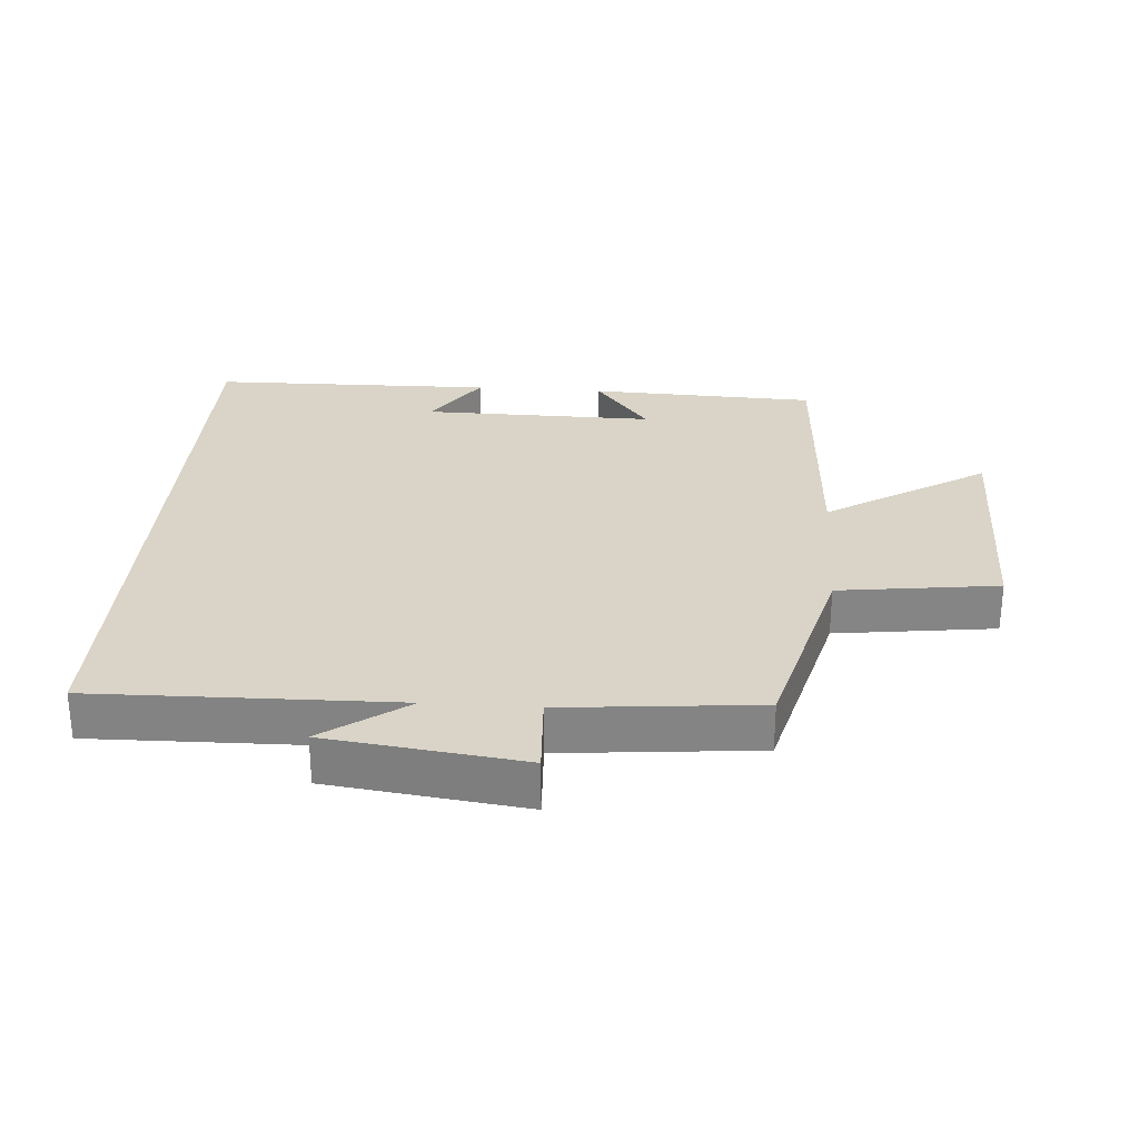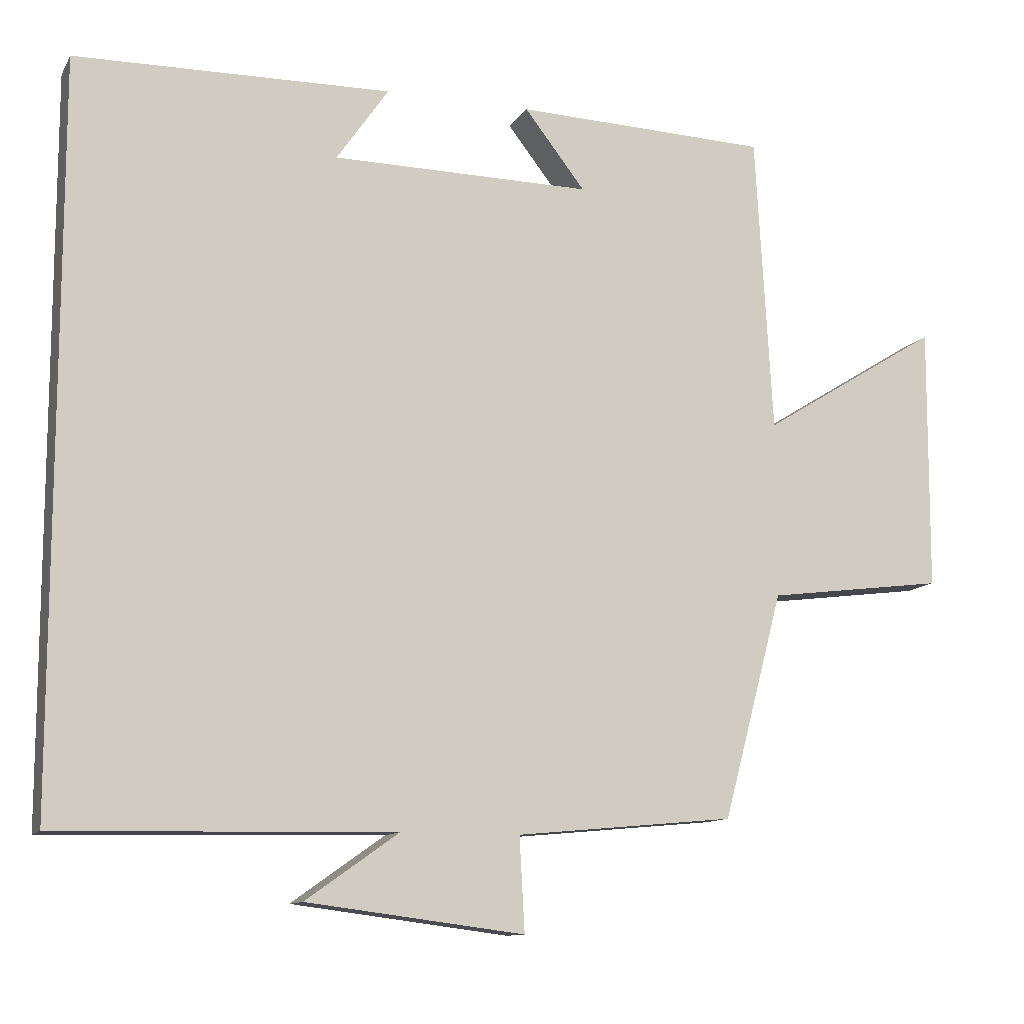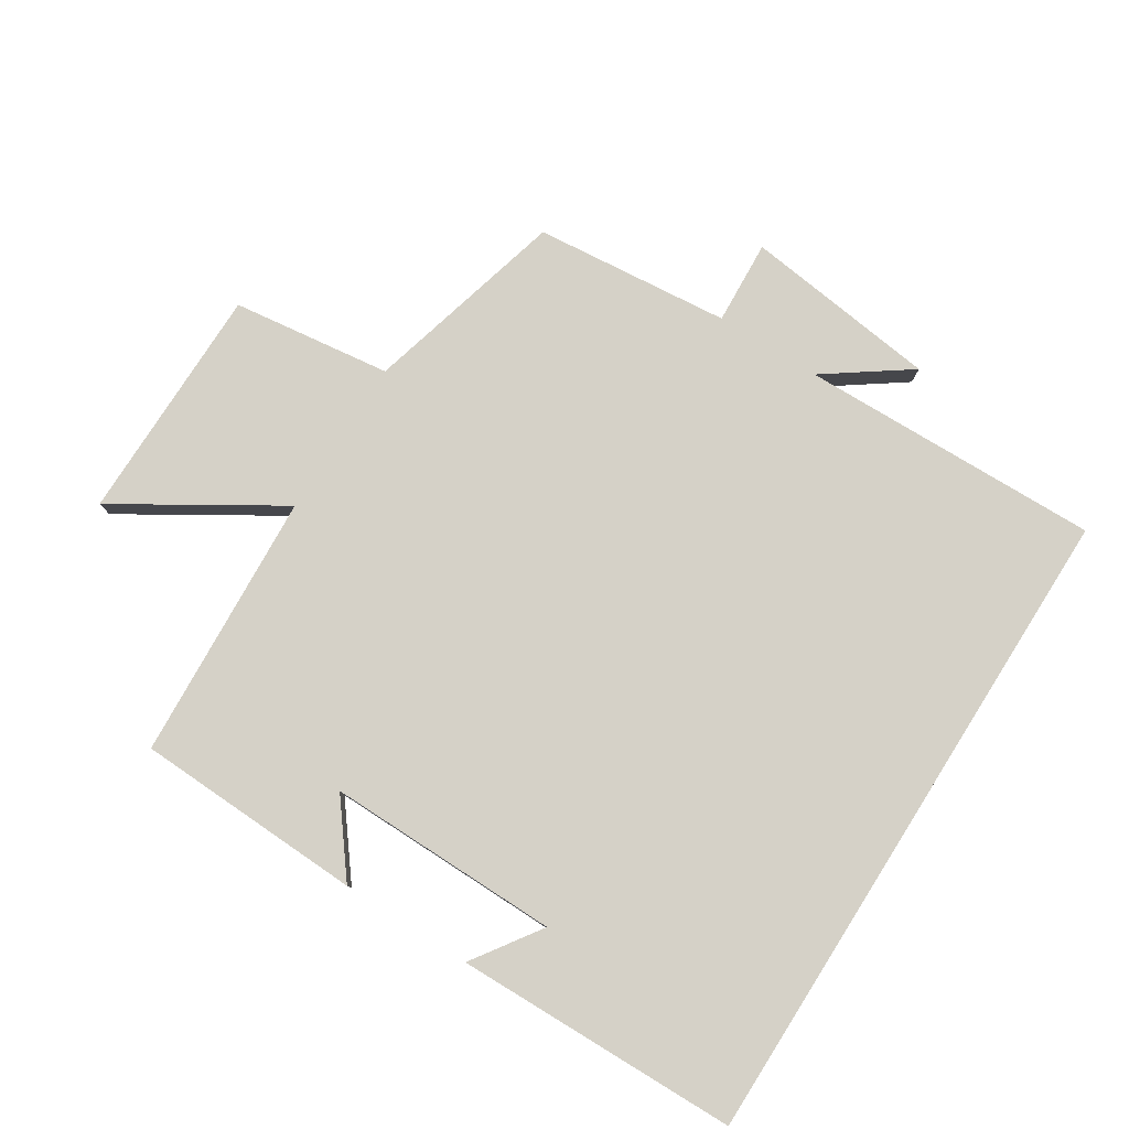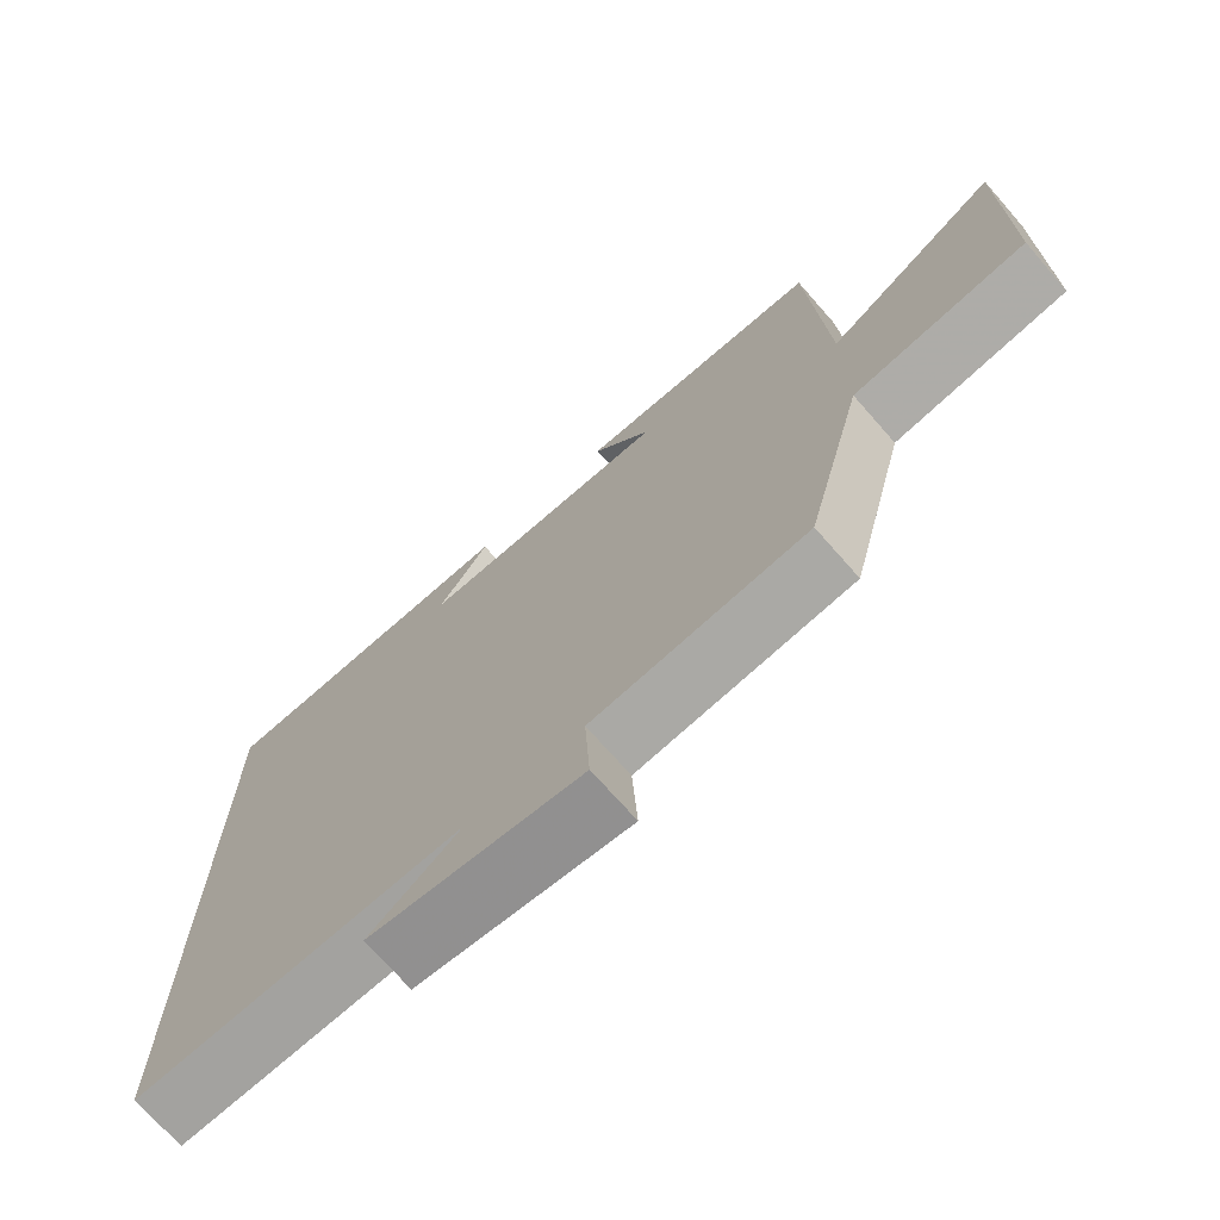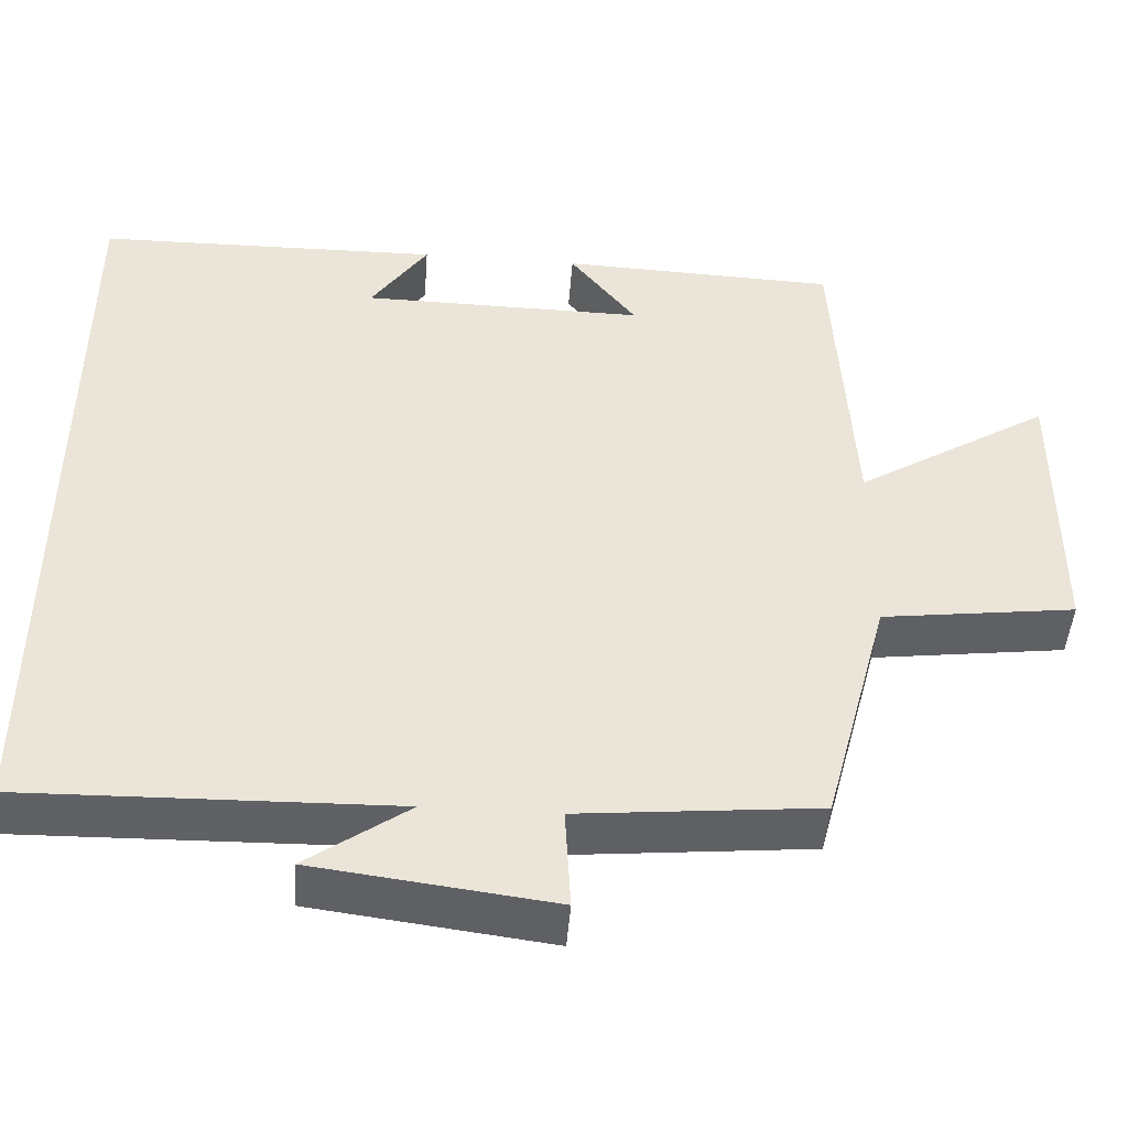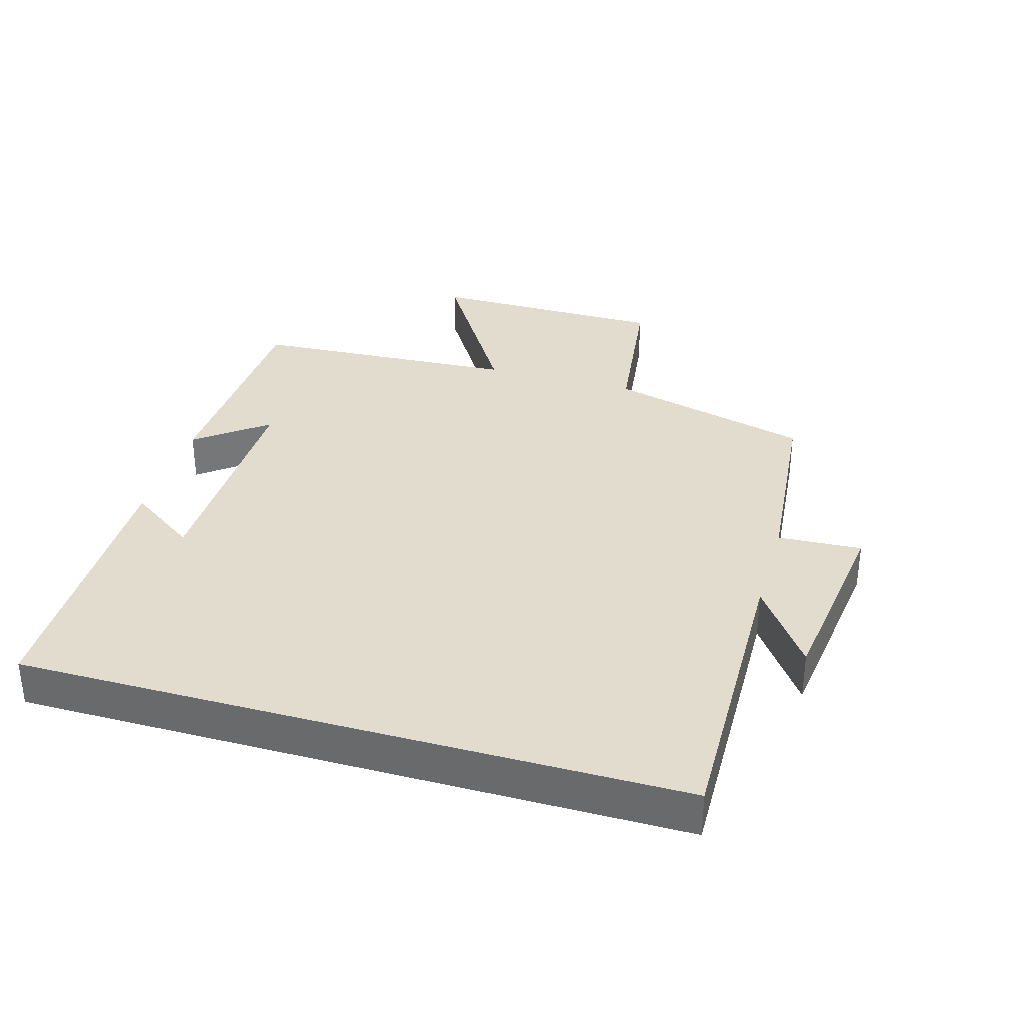
<metadata>
{"format":"obj","ext":"obj","renderer":"f3d","projection":"perspective","resolution":1024,"background":"white","views":[{"elev":28.6,"azim":-175.9,"up":"+Y"},{"elev":-11.4,"azim":160.5,"up":"+Z"},{"elev":79.0,"azim":32.3,"up":"+Y"},{"elev":-71.5,"azim":-138.7,"up":"+Z"},{"elev":-46.5,"azim":175.7,"up":"+Z"},{"elev":34.0,"azim":106.2,"up":"+Y"}]}
</metadata>
<code>
v 0.5 0.07 0.493
v 0.5 0.07 -0.509
v 0.042 0.07 -0.5
v 0.169 0.07 -0.59
v -0.127 0.07 -0.628
v -0.12 0.07 -0.5
v -0.418 0.07 -0.472
v -0.5 0.07 -0.163
v -0.742 0.07 -0.132
v -0.744 0.07 0.23
v -0.5 0.07 0.079
v -0.477 0.07 0.487
v -0.131 0.07 0.5
v -0.214 0.07 0.393
v 0.14 0.07 0.397
v 0.069 0.07 0.5
v 0.5 0 0.493
v 0.5 0 -0.509
v 0.042 0 -0.5
v 0.169 0 -0.59
v -0.127 0 -0.628
v -0.12 0 -0.5
v -0.418 0 -0.472
v -0.5 0 -0.163
v -0.742 0 -0.132
v -0.744 0 0.23
v -0.5 0 0.079
v -0.477 0 0.487
v -0.131 0 0.5
v -0.214 0 0.393
v 0.14 0 0.397
v 0.069 0 0.5
f 15 16 1
f 11 12 13 14
f 11 14 15
f 8 9 10 11
f 11 15 1
f 8 11 1
f 7 8 1
f 6 7 1
f 3 4 5 6
f 1 2 3
f 1 3 6
f 17 32 31
f 30 29 28 27
f 31 30 27
f 27 26 25 24
f 17 31 27
f 17 27 24
f 17 24 23
f 17 23 22
f 22 21 20 19
f 19 18 17
f 22 19 17
f 1 17 18 2
f 2 18 19 3
f 3 19 20 4
f 4 20 21 5
f 5 21 22 6
f 6 22 23 7
f 7 23 24 8
f 8 24 25 9
f 9 25 26 10
f 10 26 27 11
f 11 27 28 12
f 12 28 29 13
f 13 29 30 14
f 14 30 31 15
f 15 31 32 16
f 16 32 17 1

</code>
